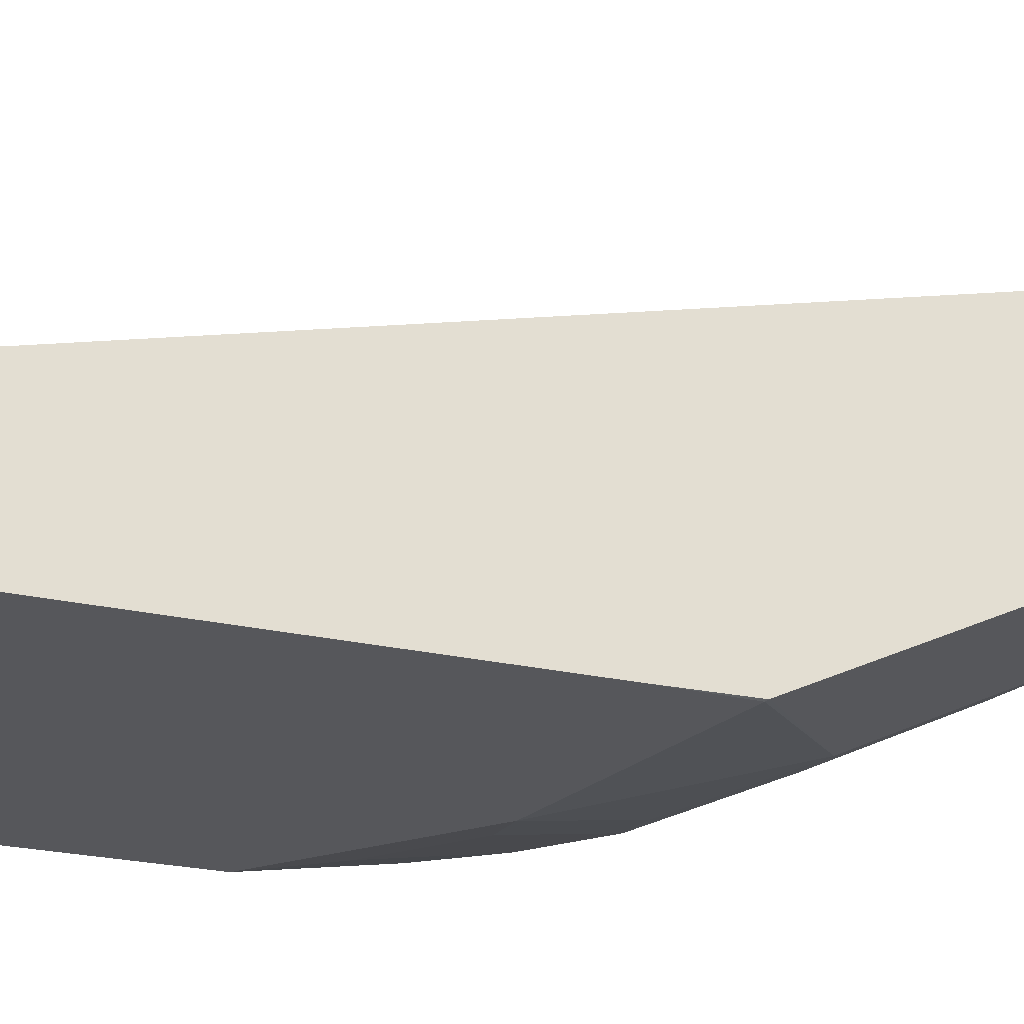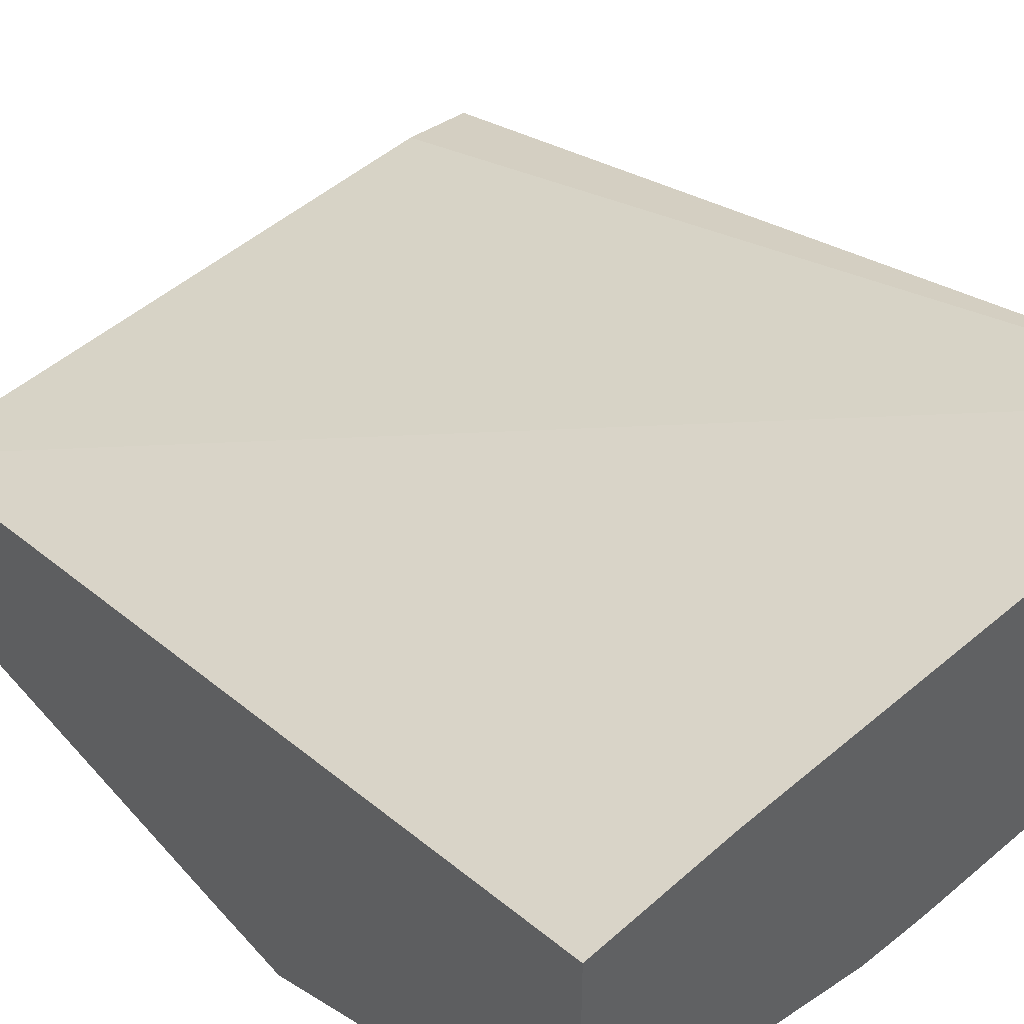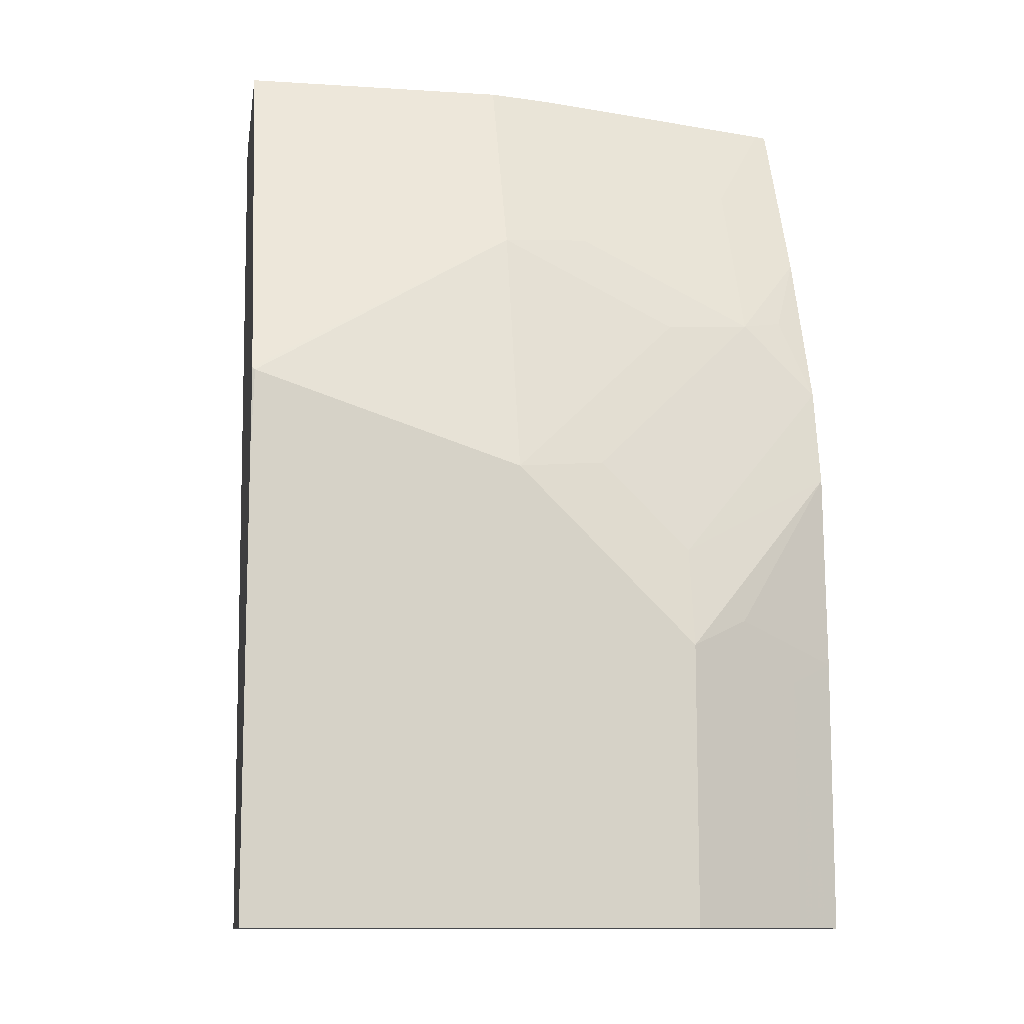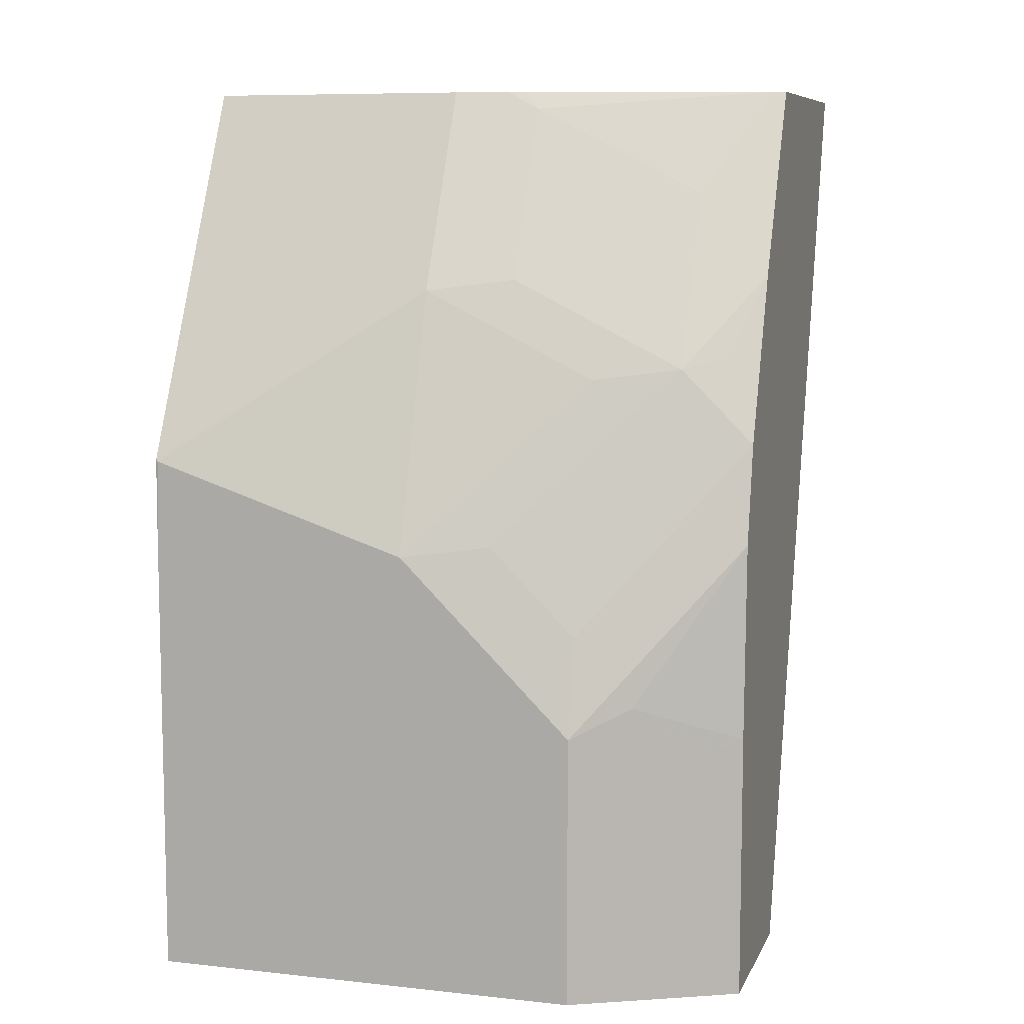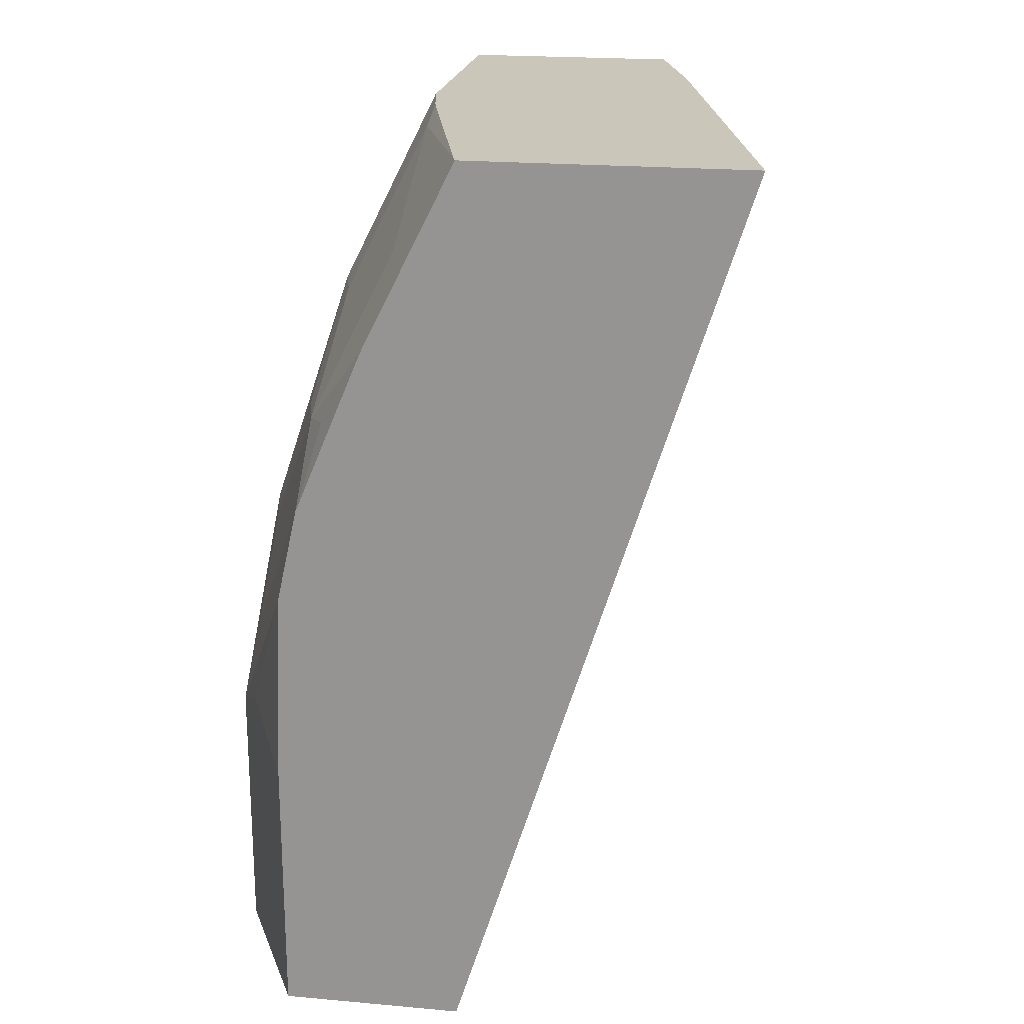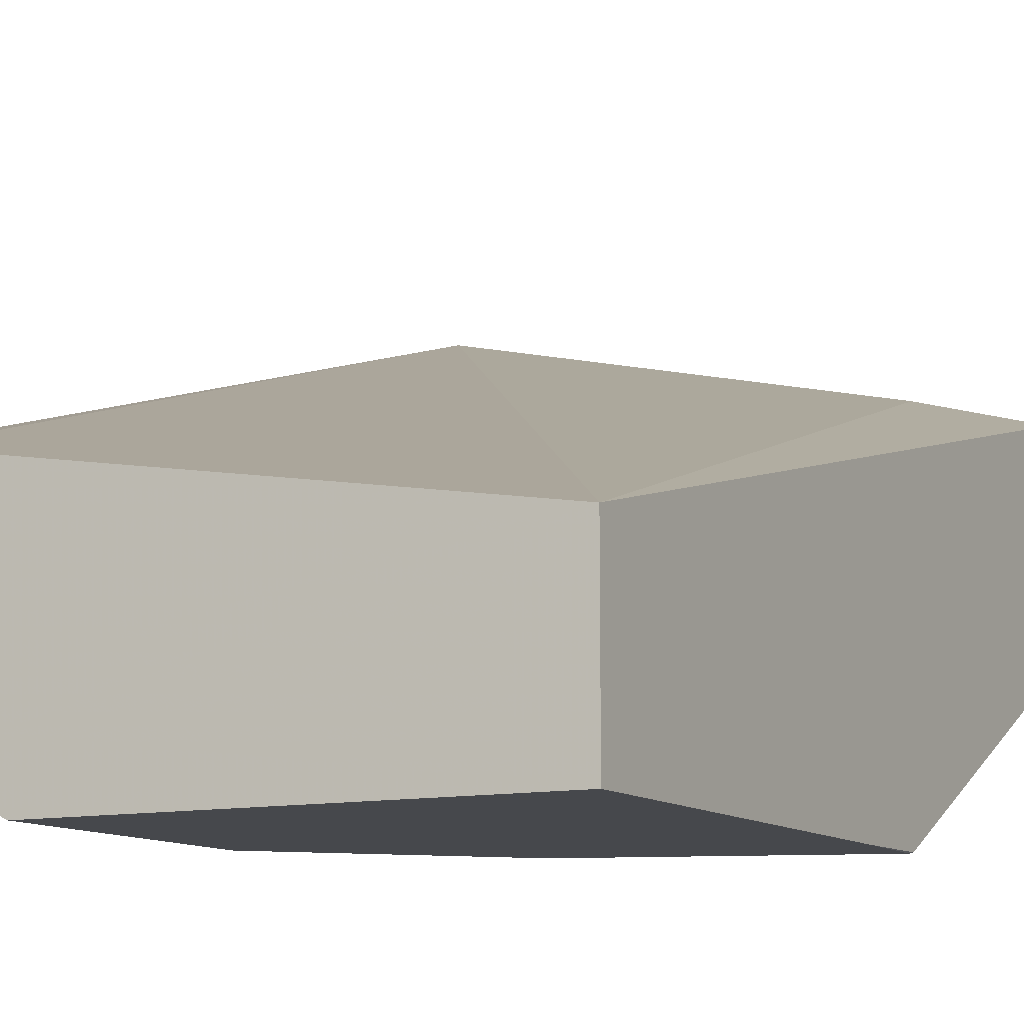
<metadata>
{"format":"obj","ext":"obj","renderer":"f3d","projection":"perspective","resolution":1024,"background":"white","views":[{"elev":-27.3,"azim":71.1,"up":"+Z"},{"elev":44.2,"azim":142.0,"up":"+Z"},{"elev":-11.2,"azim":171.1,"up":"+Y"},{"elev":8.4,"azim":-163.5,"up":"+Y"},{"elev":21.1,"azim":-80.9,"up":"+Y"},{"elev":-11.2,"azim":27.7,"up":"+Z"}]}
</metadata>
<code>
v -0.2655 -0.044 -0.8573
v -0.2614 -0.044 -0.8594
v -0.2655 -0.044 -0.7755
v -0.2655 0.07454 -0.8573
v -0.2459 -0.044 -0.8672
v -0.2459 0.06472 -0.8672
v -0.2381 -0.044 -0.7755
v -0.2655 0.3621 -0.6473
v -0.2655 0.1616 -0.8542
v -0.22 0.09064 -0.8801
v -0.22 -0.044 -0.8801
v 0.001193 -0.044 -0.8154
v -0.05557 0.3621 -0.6957
v -0.2655 0.3621 -0.7722
v -0.1941 0.1214 -0.8833
v -0.1941 0.07768 -0.893
v -0.2655 0.2052 -0.8445
v -0.1993 -0.044 -0.8905
v 0.001193 -0.044 -0.893
v 0.001193 0.3621 -0.712
v -0.2606 0.3621 -0.7737
v -0.2655 0.3005 -0.803
v -0.1553 0.1602 -0.8833
v -0.1165 0.1553 -0.893
v -0.1553 0.1165 -0.893
v -0.233 0.2378 -0.8445
v -0.1941 -0.044 -0.893
v -0.2655 0.2788 -0.8138
v -0.2524 0.2427 -0.8348
v 0.001193 0.1553 -0.893
v 0.001193 0.3621 -0.8091
v -0.1491 0.3621 -0.8026
v -0.1553 0.3543 -0.8057
v -0.233 0.3155 -0.8057
v -0.1941 0.2329 -0.8542
v -0.1165 0.2718 -0.8542
v -7.69e-06 0.1941 -0.893
v -0.1553 0.2766 -0.8445
v 0.001193 0.1941 -0.8926
v 0.001193 0.2718 -0.8542
v -7.69e-06 0.2459 -0.8672
v -0.1165 0.3621 -0.8091
v -0.1409 0.3621 -0.8045
v 0.001193 0.1953 -0.8924
f 16 30 19
f 21 33 34
f 17 29 26
f 21 34 26
f 17 28 29
f 16 27 18
f 16 19 27
f 21 32 33
f 15 25 16
f 16 24 37
f 16 25 24
f 15 26 23
f 15 17 26
f 15 24 25
f 21 26 28
f 14 21 22
f 15 23 24
f 16 37 30
f 21 28 22
f 36 44 37
f 23 35 24
f 40 44 41
f 12 20 13
f 38 43 42
f 37 44 39
f 36 42 41
f 36 38 42
f 36 41 44
f 33 38 34
f 33 43 38
f 32 43 33
f 31 41 42
f 31 40 41
f 30 37 39
f 26 34 38
f 26 29 28
f 26 36 35
f 26 38 36
f 24 36 37
f 24 35 36
f 23 26 35
f 12 31 20
f 8 12 13
f 12 44 40
f 2 4 6
f 1 4 2
f 1 9 4
f 1 17 9
f 1 28 17
f 1 22 28
f 1 14 22
f 1 8 14
f 1 7 3
f 1 12 7
f 1 19 12
f 1 27 19
f 1 18 27
f 1 11 18
f 1 5 11
f 1 2 5
f 12 40 31
f 2 6 5
f 3 7 8
f 1 3 8
f 4 10 6
f 12 39 44
f 4 9 10
f 12 30 39
f 12 19 30
f 10 18 11
f 10 16 18
f 9 16 10
f 9 15 16
f 8 21 14
f 9 17 15
f 8 32 21
f 5 6 10
f 7 12 8
f 8 13 20
f 8 20 31
f 5 10 11
f 8 42 43
f 8 43 32
f 8 31 42

</code>
